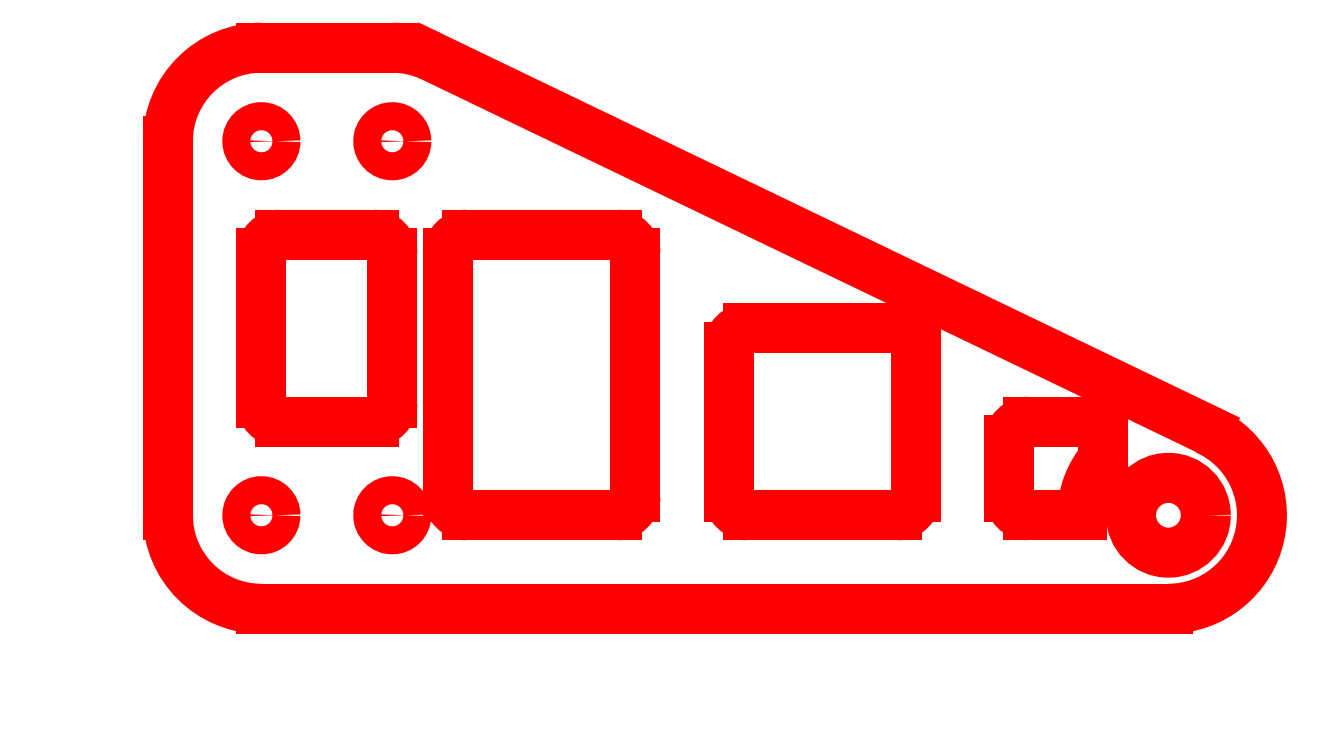
<metadata>
{"format":"dxf","ext":"dxf","renderer":"ezdxf+matplotlib","layout":"modelspace","background":"white","min_lineweight":24,"dpi":150}
</metadata>
<code>
0
SECTION
2
ENTITIES
0
ARC
8
0
10
0
20
0
40
0
50
0
51
0
0
CIRCLE
8
Découpe
10
20
20
20
40
1.5
0
CIRCLE
8
Découpe
10
20
20
60
40
1.5
0
CIRCLE
8
Découpe
10
34
20
20
40
1.5
0
CIRCLE
8
Découpe
10
34
20
60
40
1.5
0
CIRCLE
8
Découpe
10
117
20
20
40
4
0
ARC
8
Découpe
10
20
20
20
40
10
50
180
51
270
0
ARC
8
Découpe
10
20
20
60
40
10
50
90
51
180
0
LINE
8
Découpe
10
34
20
70
11
20
21
70
0
CIRCLE
8
Consruction
10
34
20
60
40
10
0
CIRCLE
8
Consruction
10
117
20
20
40
10.05
0
LINE
8
Consruction
10
37.93
20
69.2
11
121.5
21
28.99
0
LINE
8
Découpe
10
38
20
69.16
11
121.1
21
29.18
0
ARC
8
Découpe
10
34
20
60
40
10
50
66.04
51
90
0
ARC
8
Découpe
10
117
20
20
40
10
50
270
51
66.04
0
LINE
8
Découpe
10
117
20
10
11
20
21
10
0
LINE
8
Découpe
10
10
20
20
11
10
21
60
0
LINE
8
Découpe
10
22
20
50
11
32
21
50
0
LINE
8
Découpe
10
34
20
48
11
34
21
32
0
LINE
8
Découpe
10
32
20
30
11
22
21
30
0
LINE
8
Découpe
10
20
20
32
11
20
21
48
0
ARC
8
Découpe
10
22
20
48
40
2
50
90
51
180
0
ARC
8
Découpe
10
22
20
32
40
2
50
180
51
270
0
ARC
8
Découpe
10
32
20
32
40
2
50
270
51
0
0
ARC
8
Découpe
10
32
20
48
40
2
50
0
51
90
0
ARC
8
Découpe
10
0
20
0
40
0
50
0
51
0
0
LINE
8
Découpe
10
58
20
50
11
42
21
50
0
LINE
8
Découpe
10
40
20
48
11
40
21
22
0
LINE
8
Découpe
10
42
20
20
11
58
21
20
0
LINE
8
Découpe
10
60
20
22
11
60
21
48
0
LINE
8
Découpe
10
88
20
40
11
72
21
40
0
LINE
8
Découpe
10
70
20
38
11
70
21
22
0
LINE
8
Découpe
10
72
20
20
11
88
21
20
0
LINE
8
Découpe
10
90
20
22
11
90
21
38
0
LINE
8
Découpe
10
110
20
26
11
110
21
28
0
LINE
8
Découpe
10
108
20
30
11
102
21
30
0
LINE
8
Découpe
10
100
20
28
11
100
21
22
0
ARC
8
Découpe
10
117
20
20
40
9.22
50
139.4
51
180
0
ARC
8
Découpe
10
108
20
28
40
2
50
0
51
90
0
ARC
8
Découpe
10
102
20
28
40
2
50
90
51
180
0
ARC
8
Découpe
10
102
20
22
40
2
50
180
51
270
0
LINE
8
Découpe
10
102
20
20
11
107.8
21
20
0
ARC
8
Découpe
10
88
20
22
40
2
50
270
51
0
0
ARC
8
Découpe
10
72
20
22
40
2
50
180
51
270
0
ARC
8
Découpe
10
72
20
38
40
2
50
90
51
180
0
ARC
8
Découpe
10
88
20
38
40
2
50
0
51
90
0
ARC
8
Découpe
10
58
20
48
40
2
50
0
51
90
0
ARC
8
Découpe
10
42
20
48
40
2
50
90
51
180
0
ARC
8
Découpe
10
42
20
22
40
2
50
180
51
270
0
ARC
8
Découpe
10
58
20
22
40
2
50
270
51
0
0
ENDSEC
0
EOF

</code>
